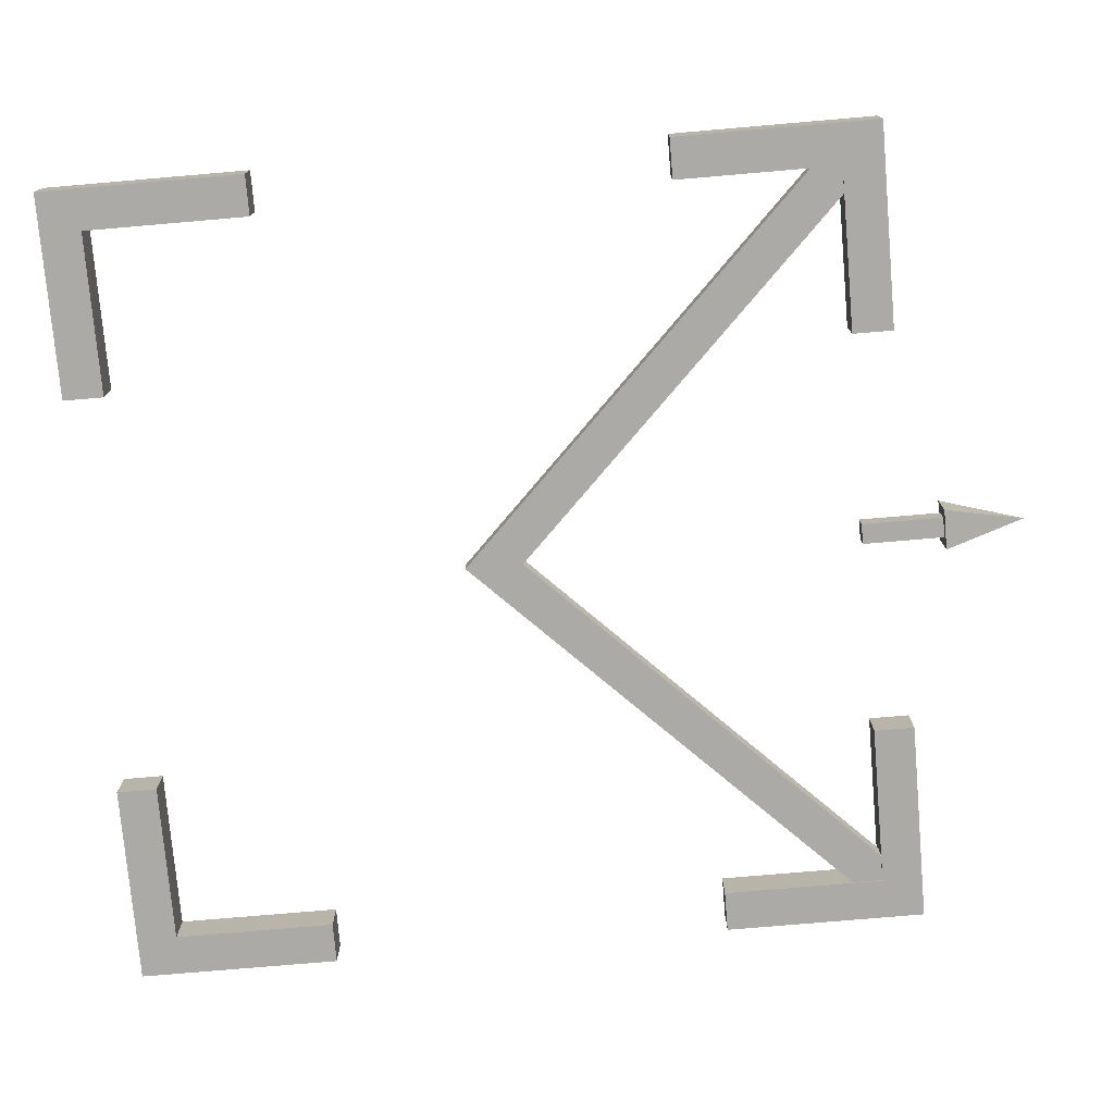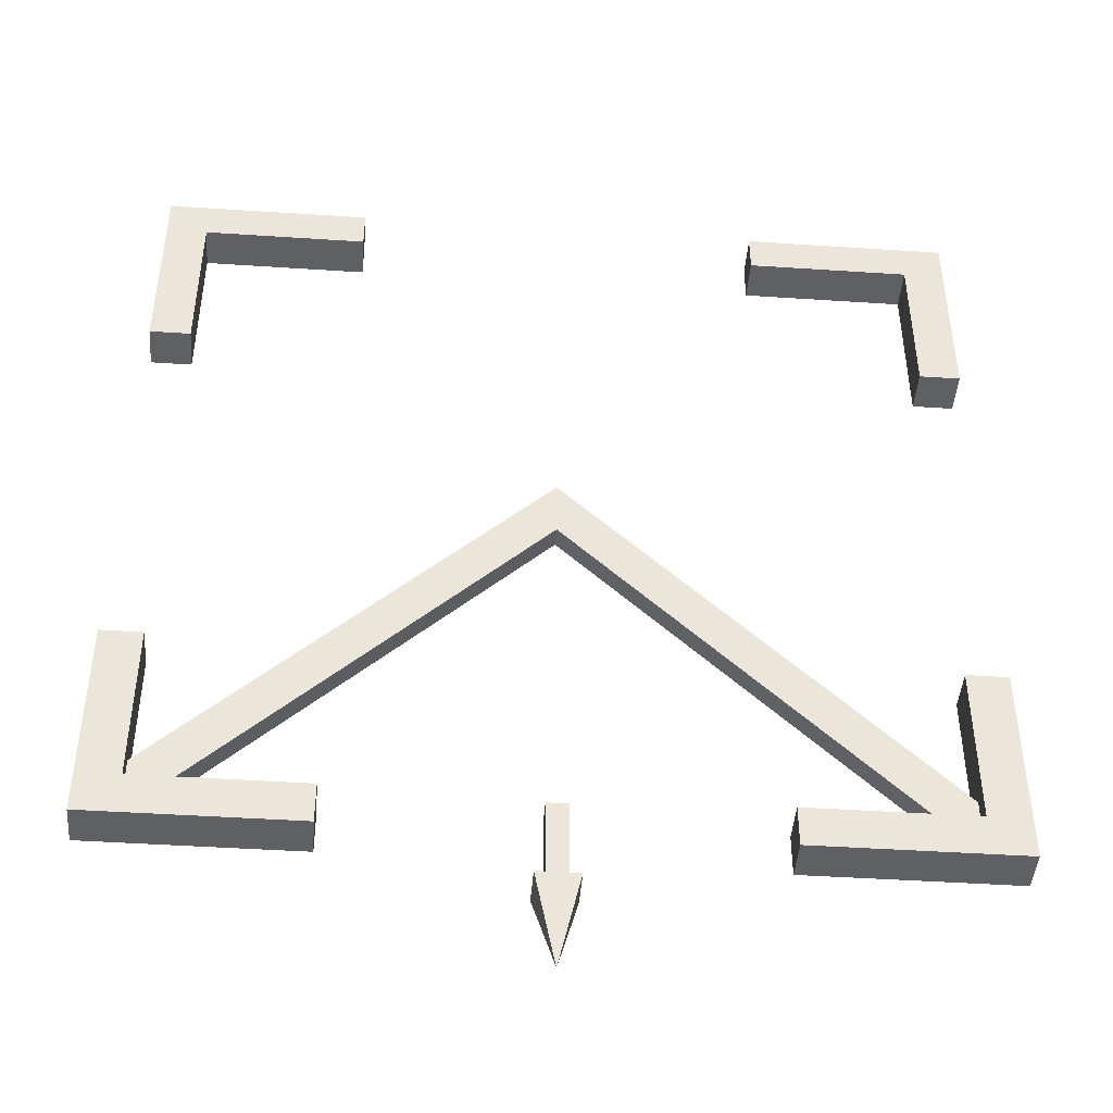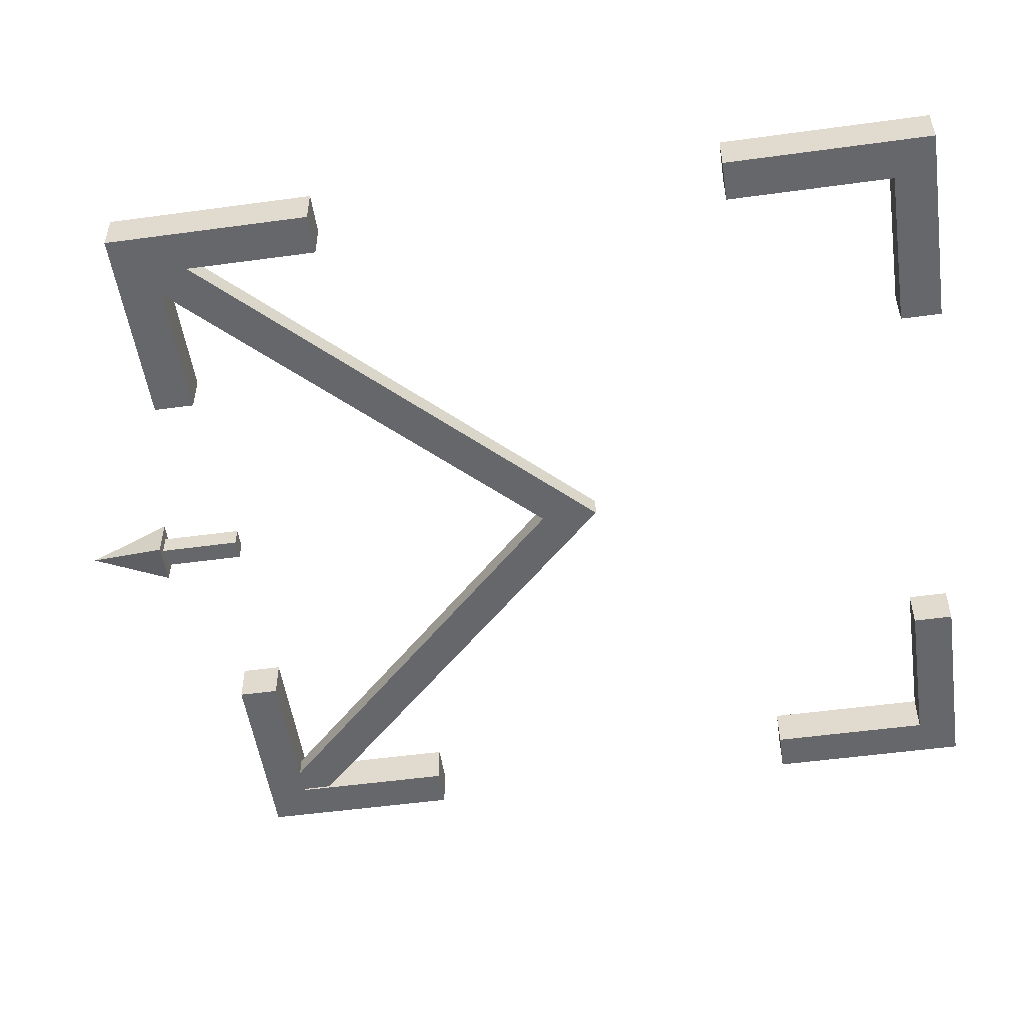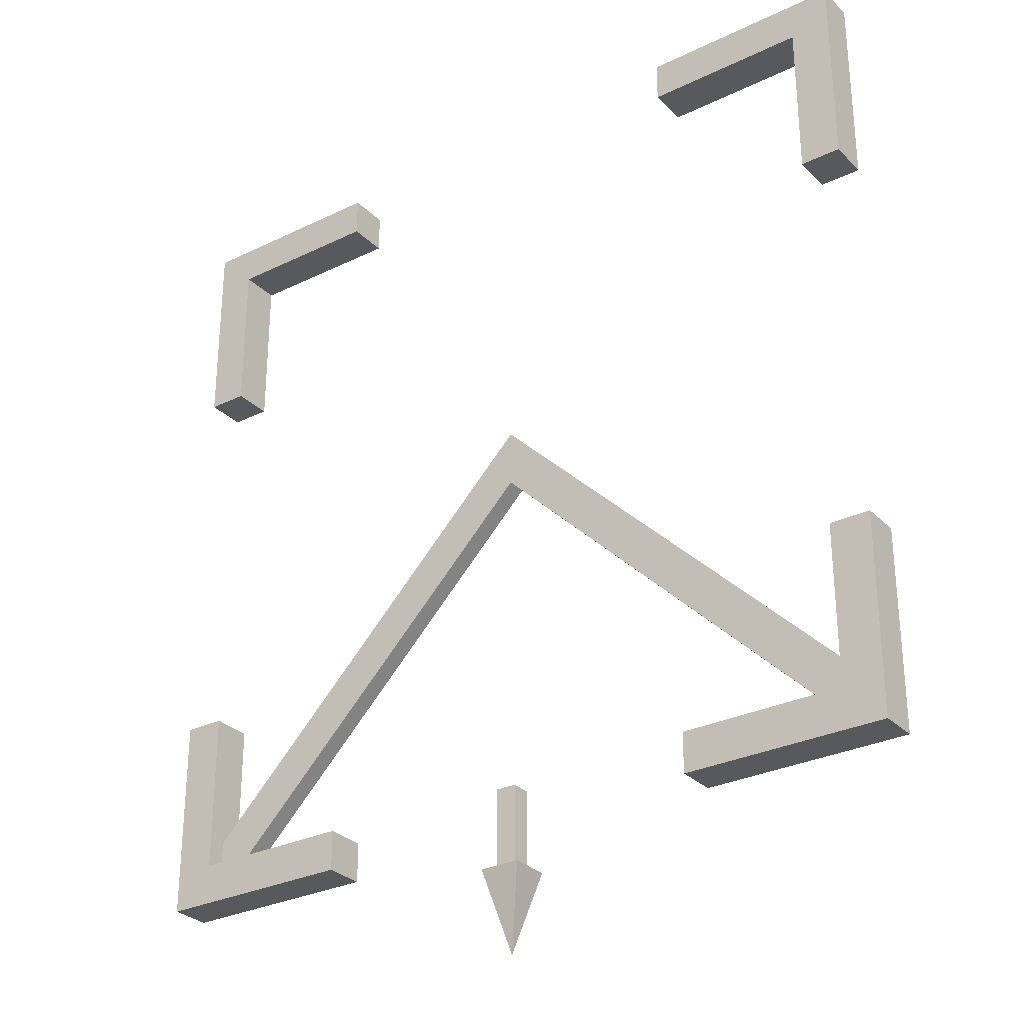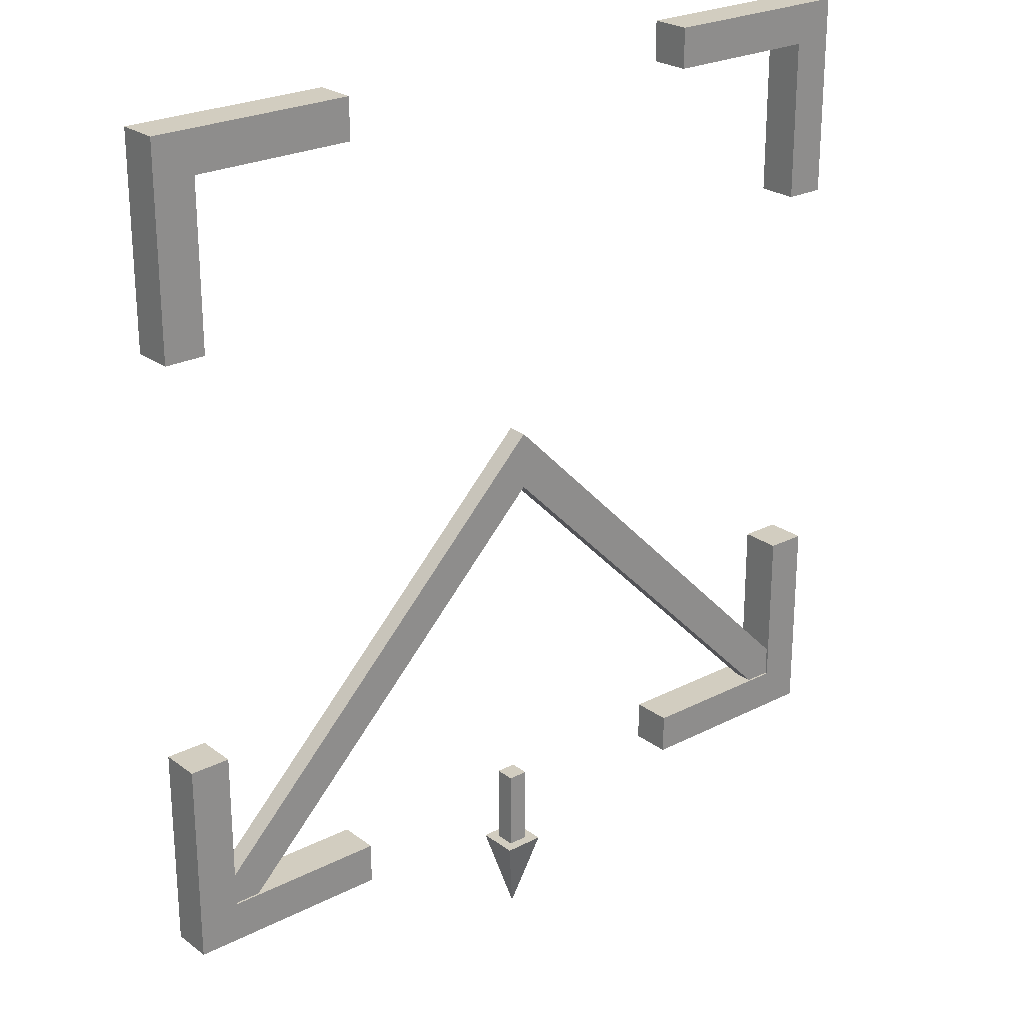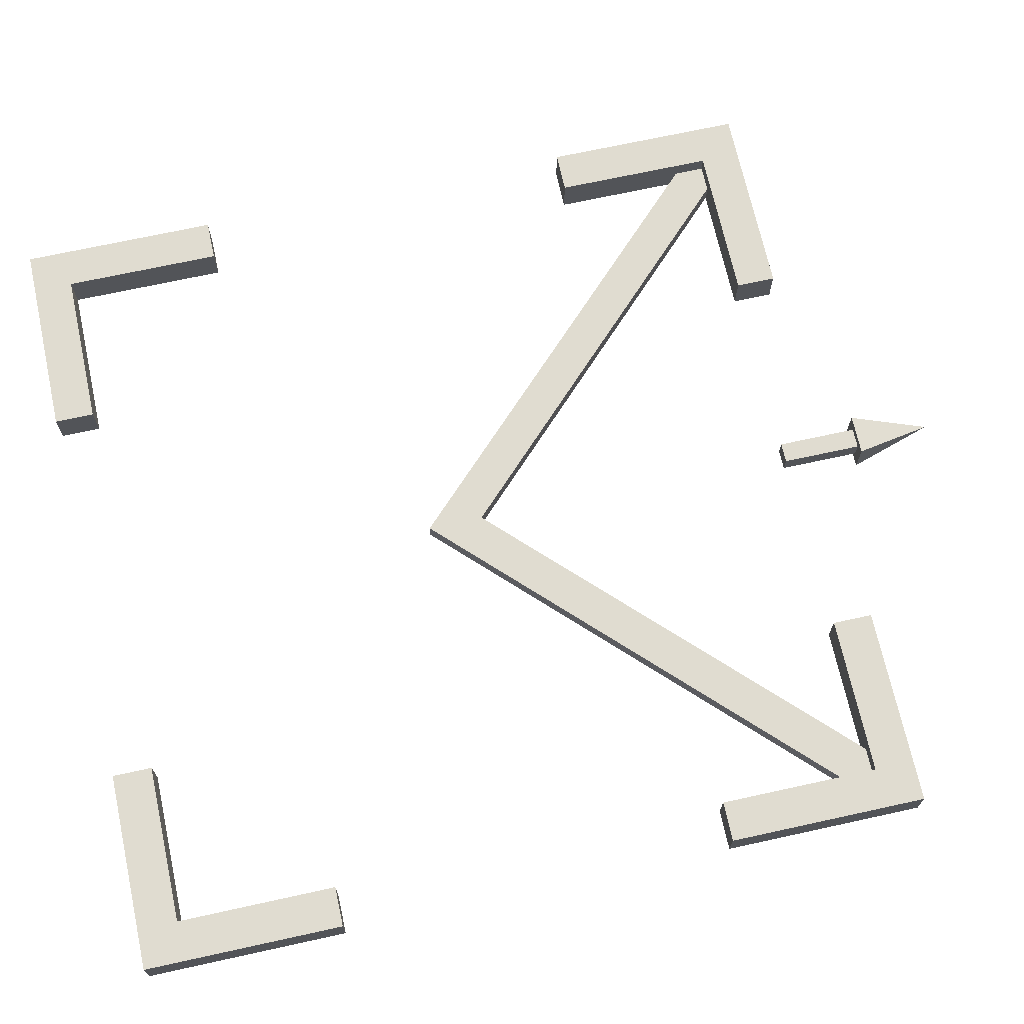
<metadata>
{"format":"obj","ext":"obj","renderer":"f3d","projection":"perspective","resolution":1024,"background":"white","views":[{"elev":-75.7,"azim":94.9,"up":"+Y"},{"elev":-44.9,"azim":175.6,"up":"+Z"},{"elev":-52.0,"azim":-81.6,"up":"+Y"},{"elev":-29.7,"azim":-144.5,"up":"+Z"},{"elev":24.6,"azim":-39.9,"up":"+Z"},{"elev":69.6,"azim":77.6,"up":"+Y"}]}
</metadata>
<code>
o i_frame_Cube.007
v -1 0 1.8
v -1 0.2 1.8
v -2 0 2
v -2 0.2 2
v -1 0 2
v -1 0.2 2
v -1.8 0 1.8
v -1.8 0.2 1.8
v -1.8 0 0.9998
v -2 0 0.9998
v -2 0.2 0.9998
v -1.8 0.2 0.9998
v 1 0 1.8
v 1 0.2 1.8
v 2 0 2
v 2 0.2 2
v 1 0 2
v 1 0.2 2
v 1.8 0 1.8
v 1.8 0.2 1.8
v 1.8 0 0.9998
v 2 0 0.9998
v 2 0.2 0.9998
v 1.8 0.2 0.9998
v 1 0 -1.8
v 1 0.2 -1.8
v 2 0 -2
v 2 0.2 -2
v 1 0 -2
v 1 0.2 -2
v 1.8 0 -1.8
v 1.8 0.2 -1.8
v 1.8 0 -0.9998
v 2 0 -0.9998
v 2 0.2 -0.9998
v 1.8 0.2 -0.9998
v -1 0 -1.8
v -1 0.2 -1.8
v -2 0 -2
v -2 0.2 -2
v -1 0 -2
v -1 0.2 -2
v -1.8 0 -1.8
v -1.8 0.2 -1.8
v -1.8 0 -0.9998
v -2 0 -0.9998
v -2 0.2 -0.9998
v -1.8 0.2 -0.9998
f 10 9 7 3
f 9 10 11 12
f 8 2 1 7
f 5 6 4 3
f 4 8 12 11
f 1 5 3 7
f 10 3 4 11
f 7 9 12 8
f 1 2 6 5
f 2 8 4 6
f 22 15 19 21
f 21 24 23 22
f 20 19 13 14
f 17 15 16 18
f 16 23 24 20
f 13 19 15 17
f 22 23 16 15
f 19 20 24 21
f 13 17 18 14
f 14 18 16 20
f 34 33 31 27
f 33 34 35 36
f 32 26 25 31
f 29 30 28 27
f 28 32 36 35
f 25 29 27 31
f 34 27 28 35
f 31 33 36 32
f 25 26 30 29
f 26 32 28 30
f 46 39 43 45
f 45 48 47 46
f 44 43 37 38
f 41 39 40 42
f 40 47 48 44
f 37 43 39 41
f 46 47 40 39
f 43 44 48 45
f 37 41 42 38
f 38 42 40 44
o arrow_Cube
v 0.1 0 -2.2
v -0.1 0 -2.2
v -0.1 0.2 -2.2
v 0.1 0.15 -2.2
v 0.05 0 -2.2
v -0 0 -2.2
v -0 0.2 -2.2
v 0.05 0.2 -2.2
v -0 0.1 -2.6
v -0.1 0.1 -2.2
v -0.05 0.15 -1.8
v -0.1 0.15 -2.2
v 0.05 0.05 -2.2
v -0.05 0.05 -1.8
v 0.05 0.05 -1.8
v 0.1 0.2 -2.2
v 0.1 0.1 -2.2
v 0.1 0.05 -2.2
v -0.05 0.05 -2.2
v -0.1 0.05 -2.2
v 0.05 0.15 -2.2
v -0.05 0 -2.2
v 0.05 0.15 -1.8
v -0.05 0.2 -2.2
v -0.05 0.15 -2.2
f 58 60 51 57
f 65 66 49 57
f 64 52 65 57
f 50 68 58 57
f 63 62 67 61
f 66 64 56 61
f 70 49 66 67
f 70 73 60 50
f 69 56 51 60
f 69 73 59 71
f 62 63 71 59
f 73 67 62 59
f 71 63 61 69
f 57 55 64
f 57 51 55
f 57 49 54
f 57 54 50
l 49 53
l 53 54
l 55 56
l 51 72
l 54 70
l 72 55
o los_Cube.003
v 1.816 0.01 -1.949
v 1.816 0.11 -1.949
v 0 0.01 0.15
v 0 0.11 0.15
v 1.957 0.01 -1.807
v 1.957 0.11 -1.807
v -0 0.01 -0.1328
v -0 0.11 -0.1328
v -1.832 0.01 -1.965
v -1.974 0.01 -1.824
v -1.974 0.11 -1.824
v -1.832 0.11 -1.965
f 83 82 80 76
f 82 83 84 85
f 81 75 74 80
f 78 79 77 76
f 77 81 85 84
f 74 78 76 80
f 83 76 77 84
f 80 82 85 81
f 74 75 79 78
f 75 81 77 79

</code>
